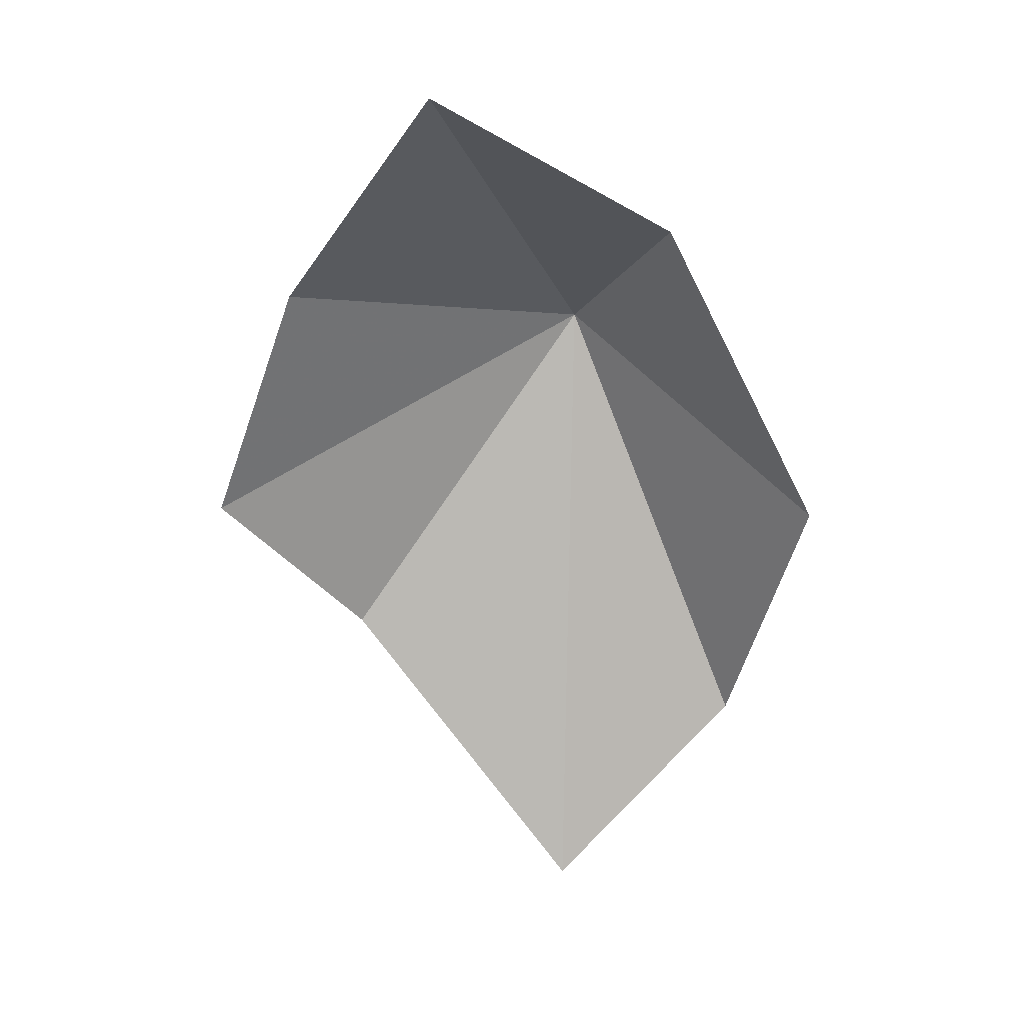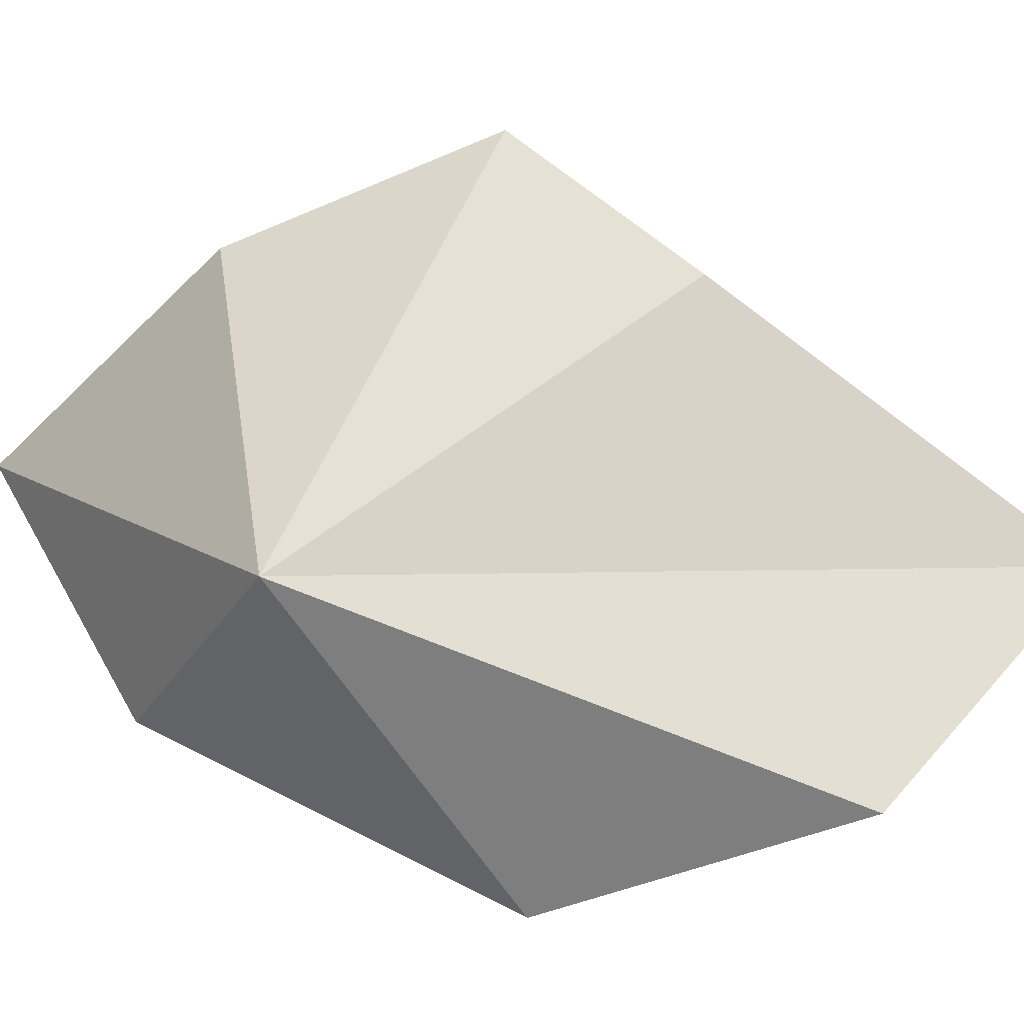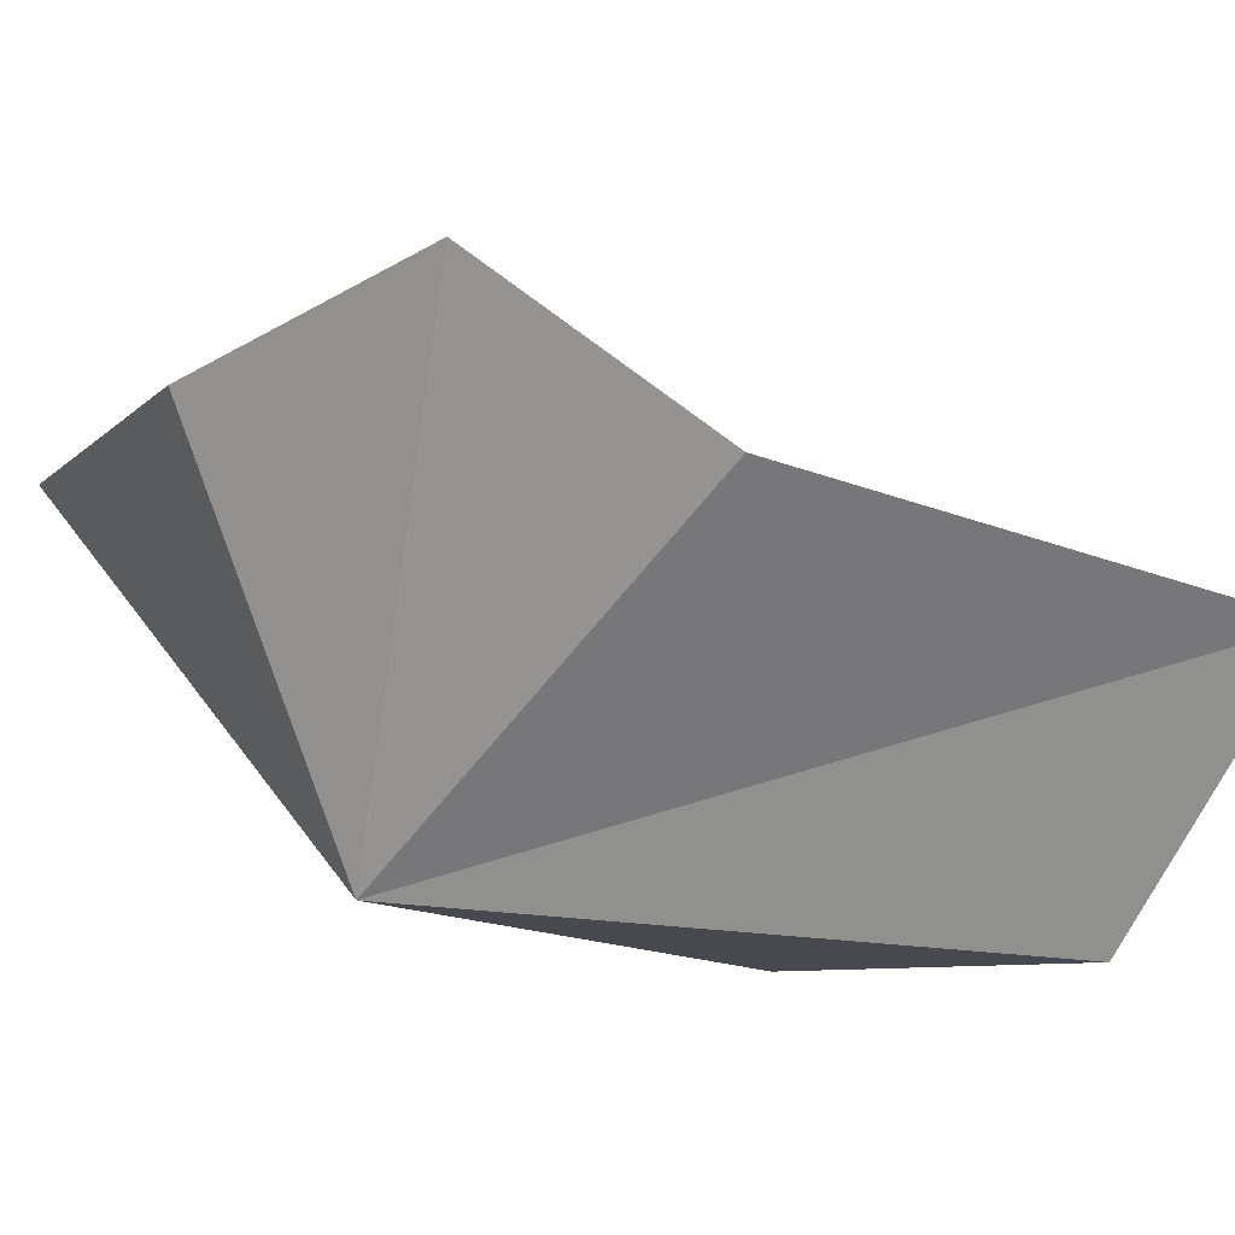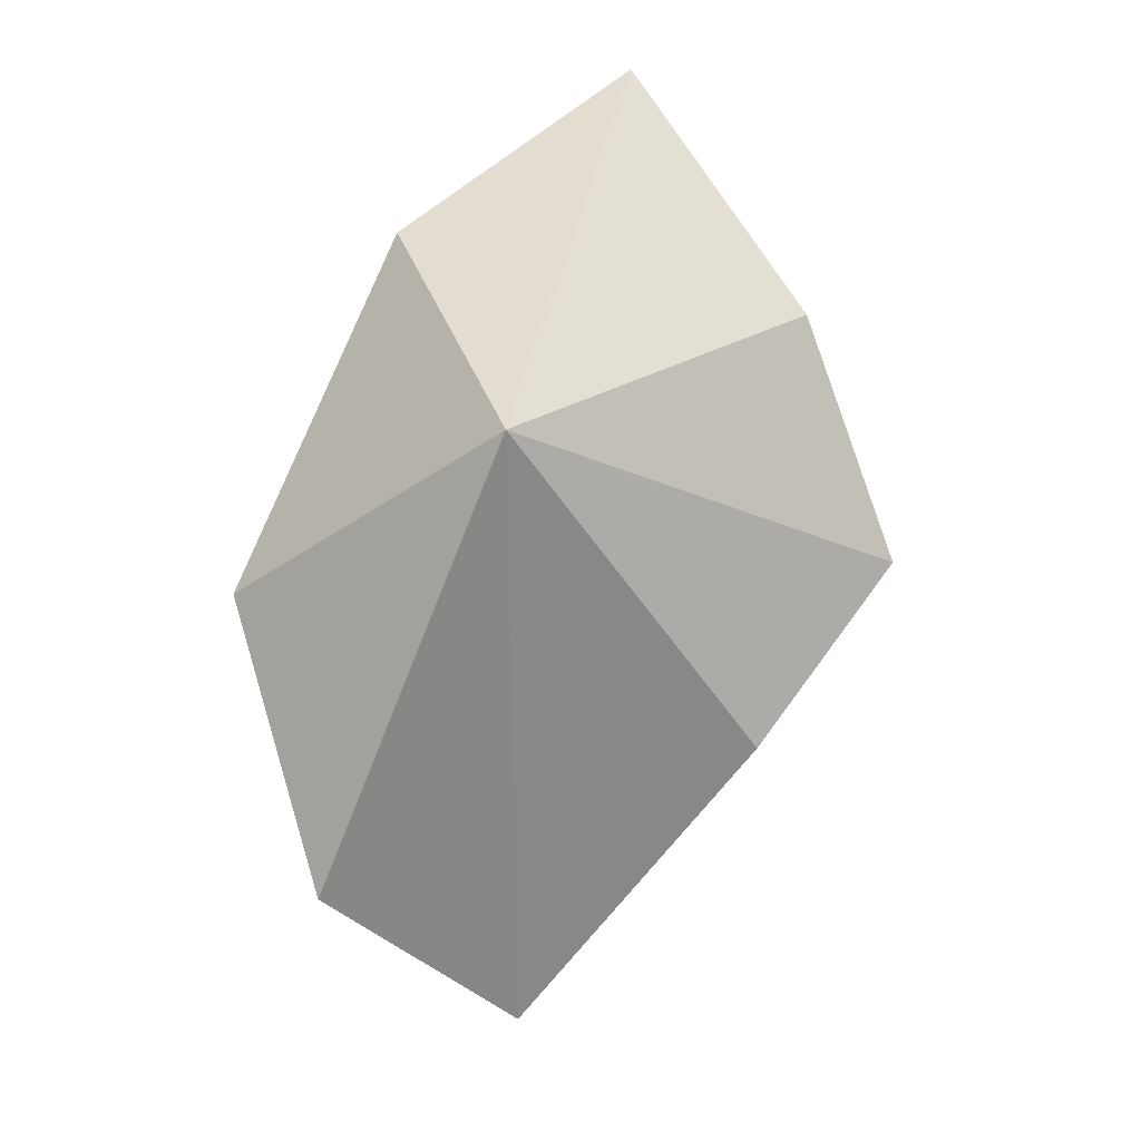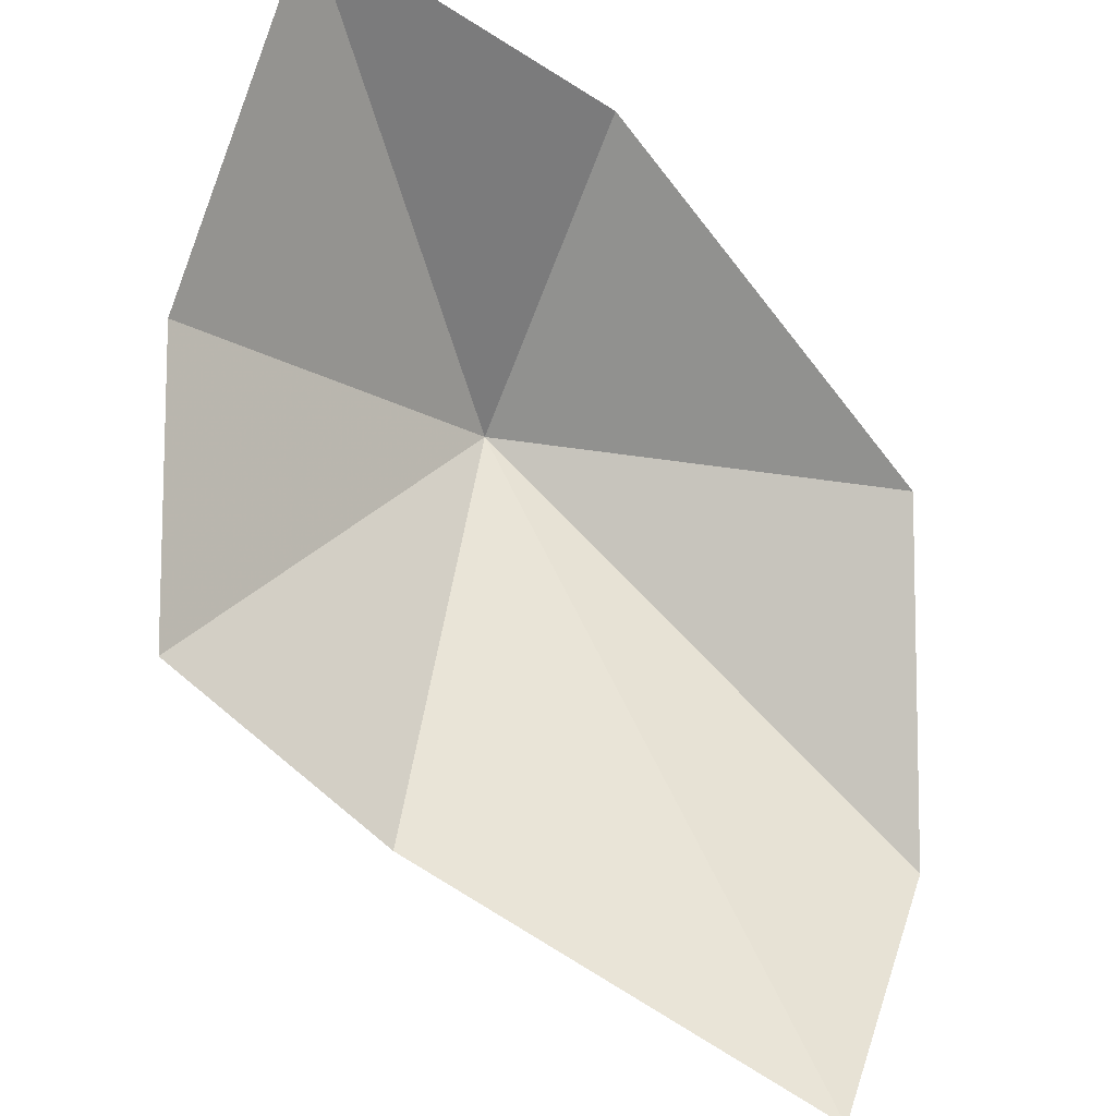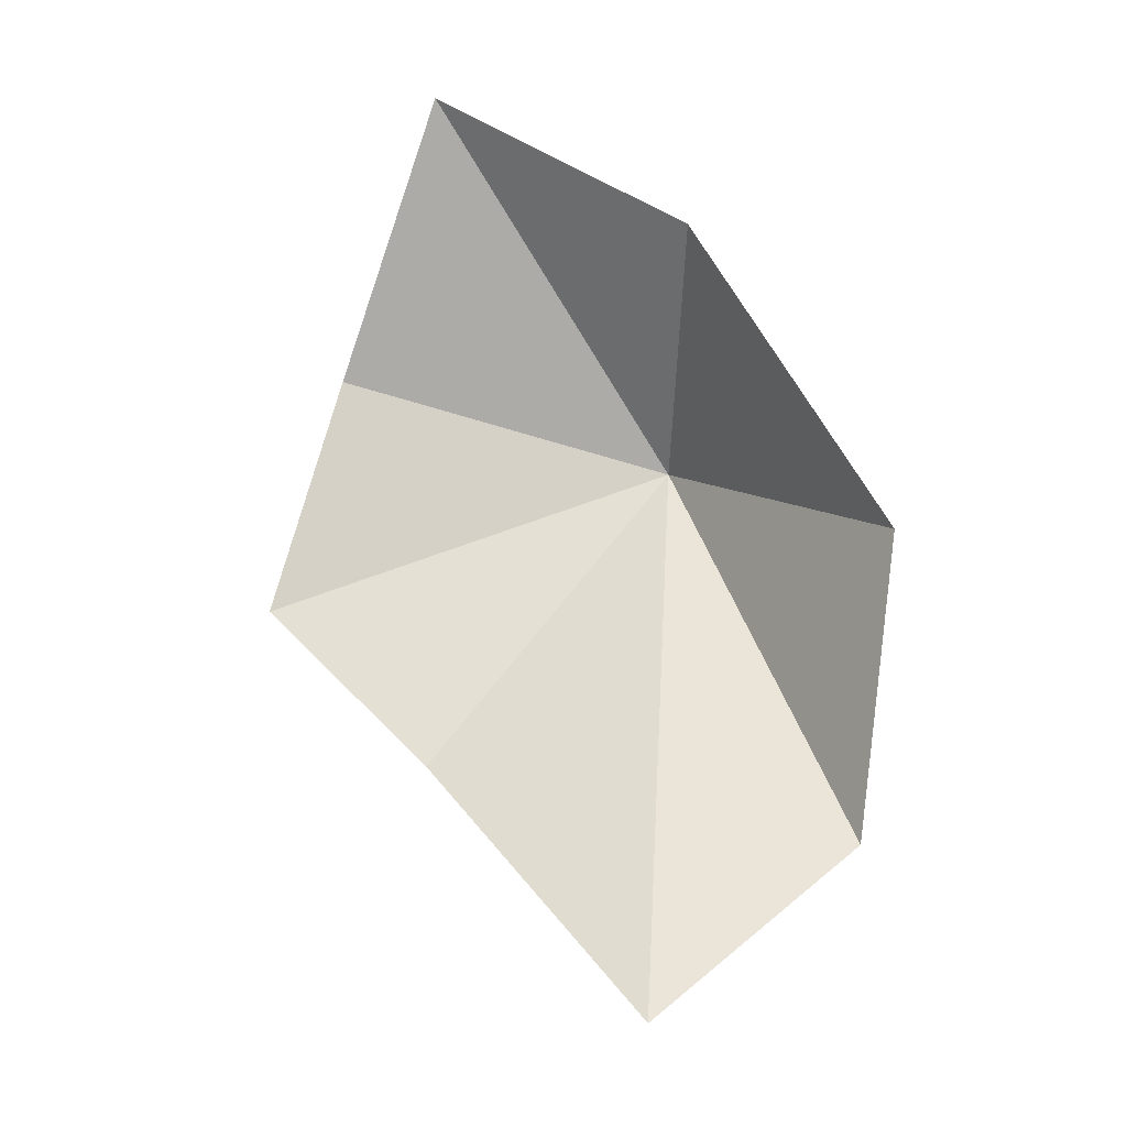
<metadata>
{"format":"obj","ext":"obj","renderer":"f3d","projection":"perspective","resolution":1024,"background":"white","views":[{"elev":15.0,"azim":-160.7,"up":"+Z"},{"elev":-79.5,"azim":90.7,"up":"+Y"},{"elev":-33.0,"azim":110.0,"up":"+Y"},{"elev":19.6,"azim":14.3,"up":"+Z"},{"elev":67.0,"azim":157.2,"up":"+Y"},{"elev":-30.9,"azim":-144.1,"up":"+Z"}]}
</metadata>
<code>
v 22.49 -9.639 25.73
v 17.23 -8.719 22.1
v 19.44 -5.797 28.05
v 22.9 -2.559 30.59
v 19.23 -10.4 17.22
v 22.16 -8.031 13.92
v 26.55 -4.449 26.68
v 26.32 -7.083 19.44
v 28.3 -4.721 22.29
f 1 3 2
f 1 4 3
f 1 2 5
f 1 5 6
f 1 7 4
f 1 6 8
f 1 9 7
f 1 8 9

</code>
